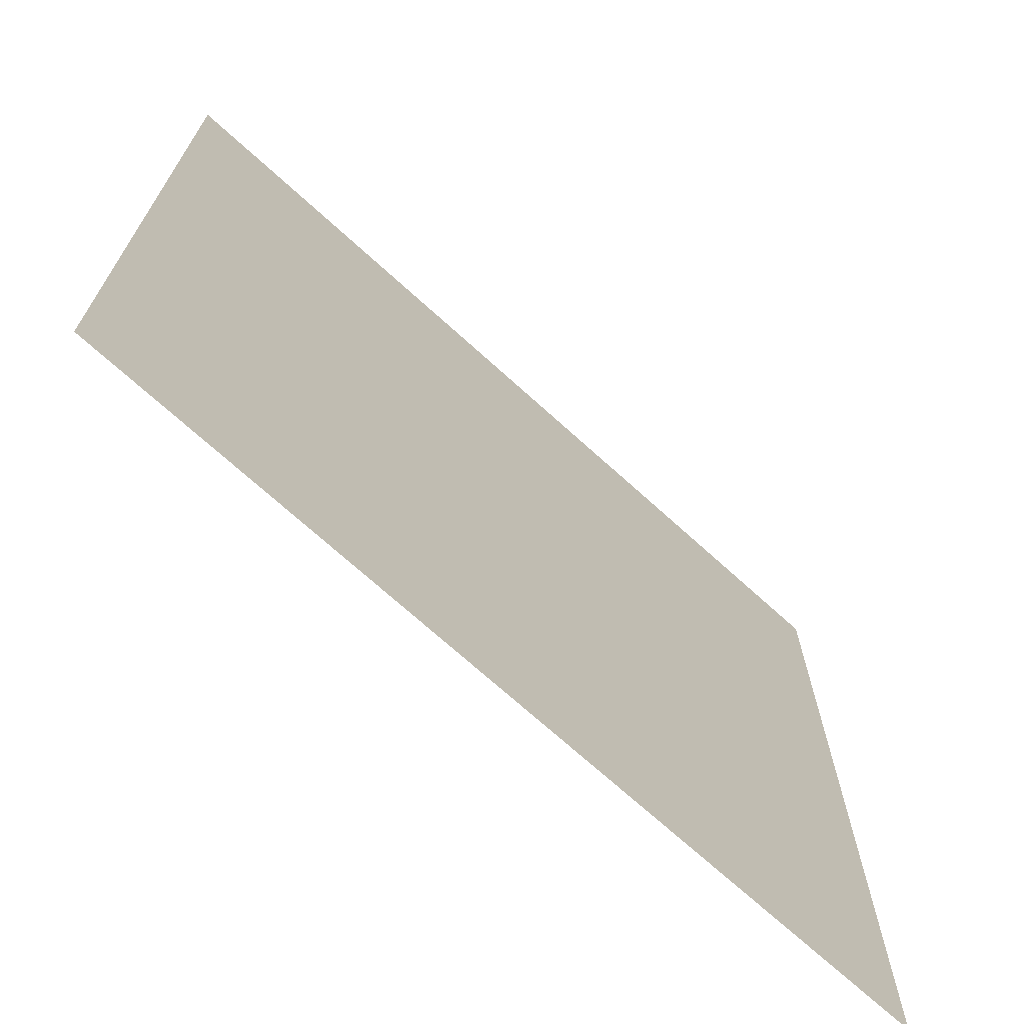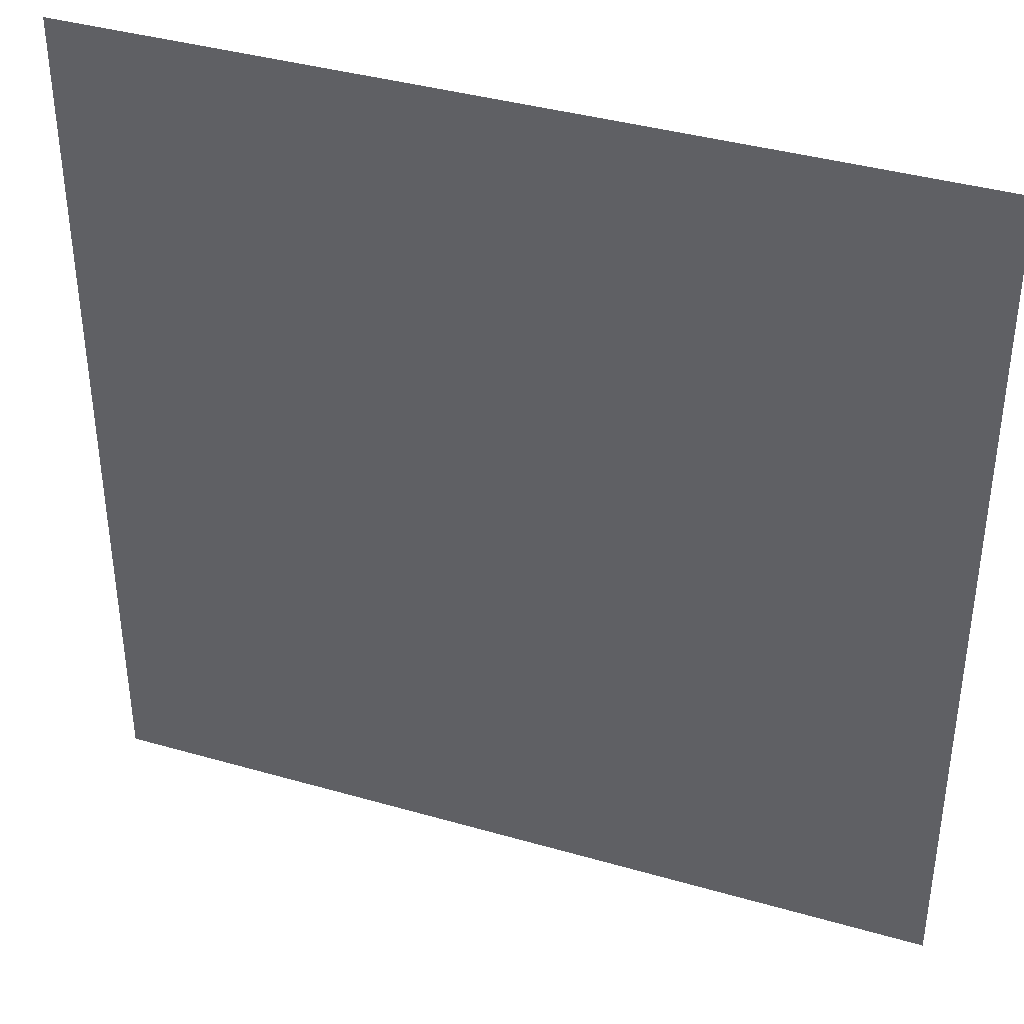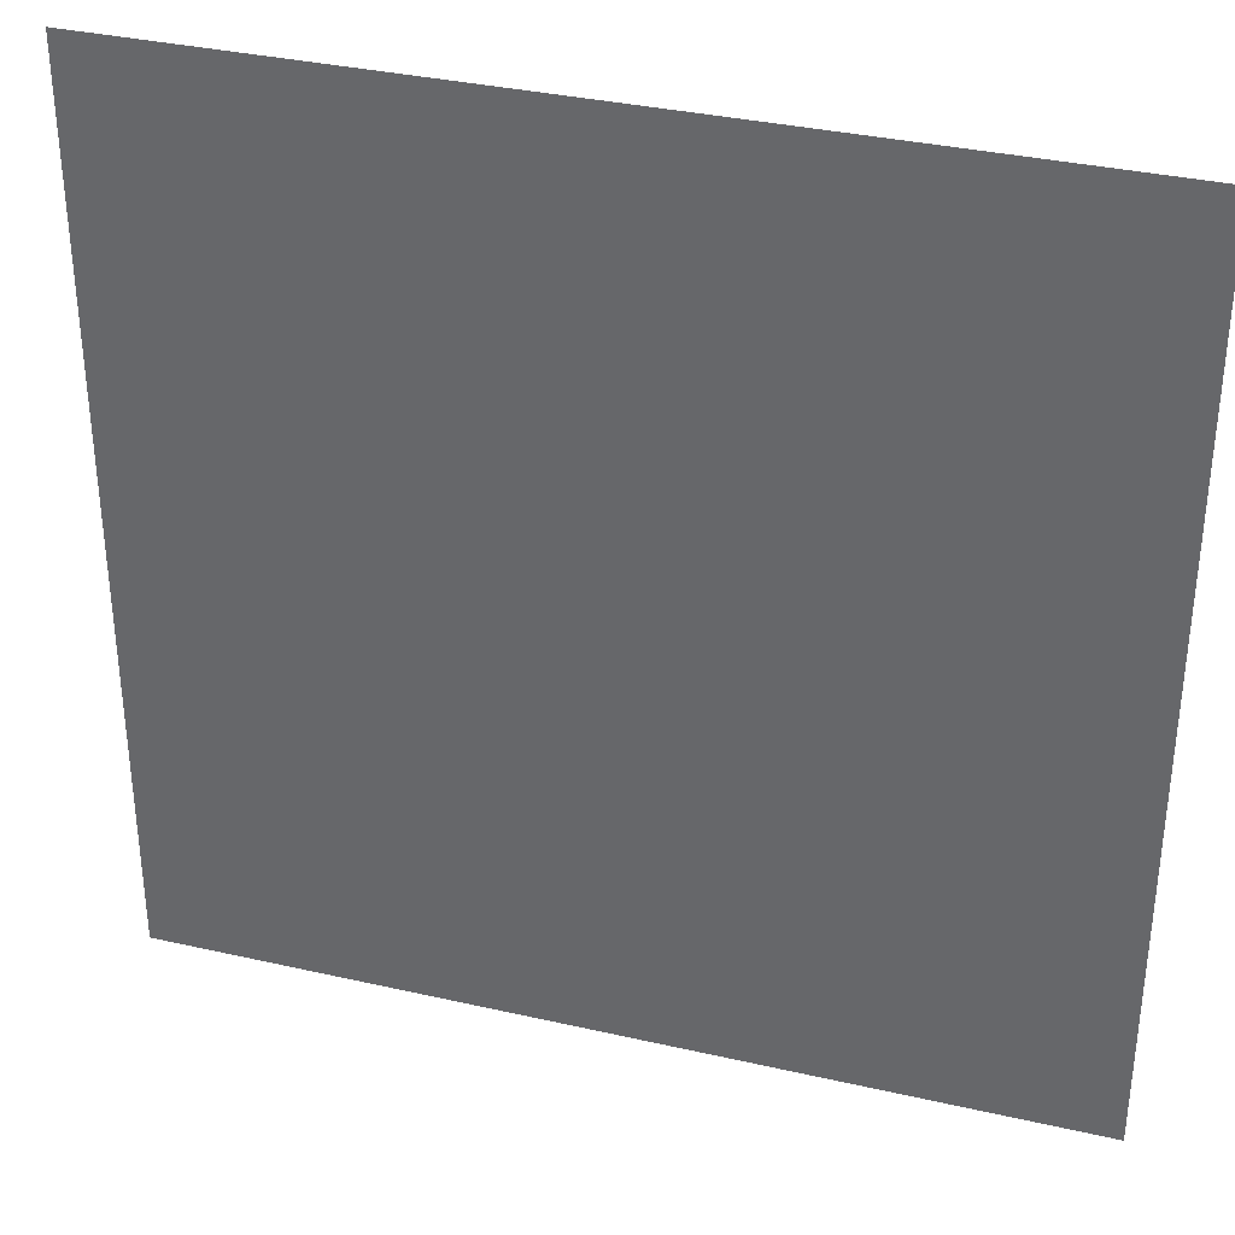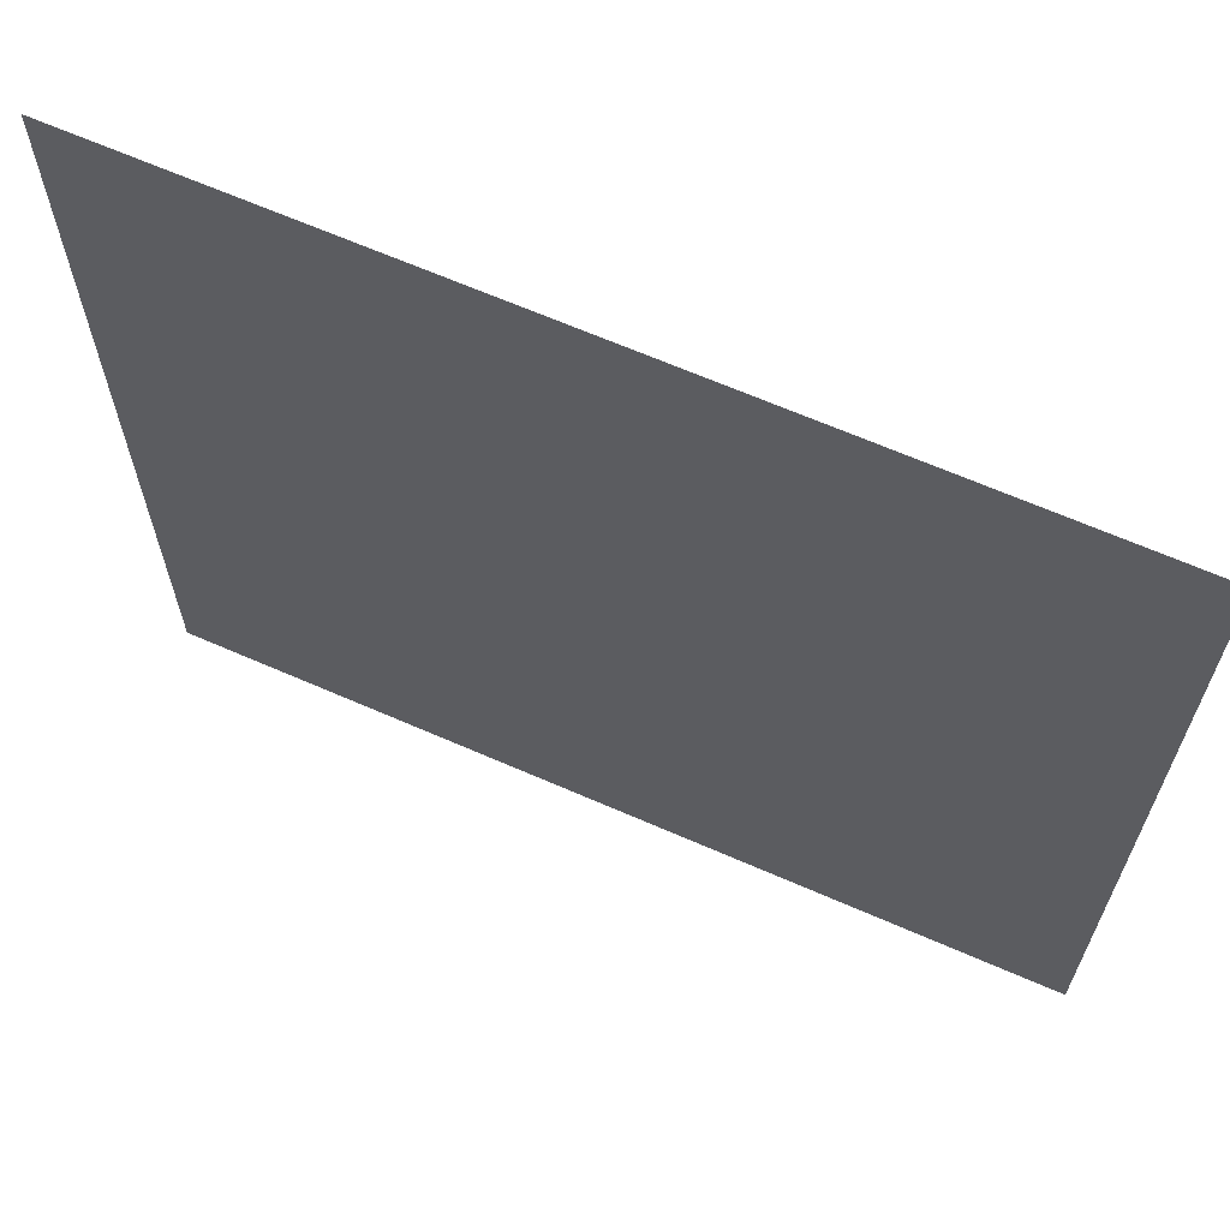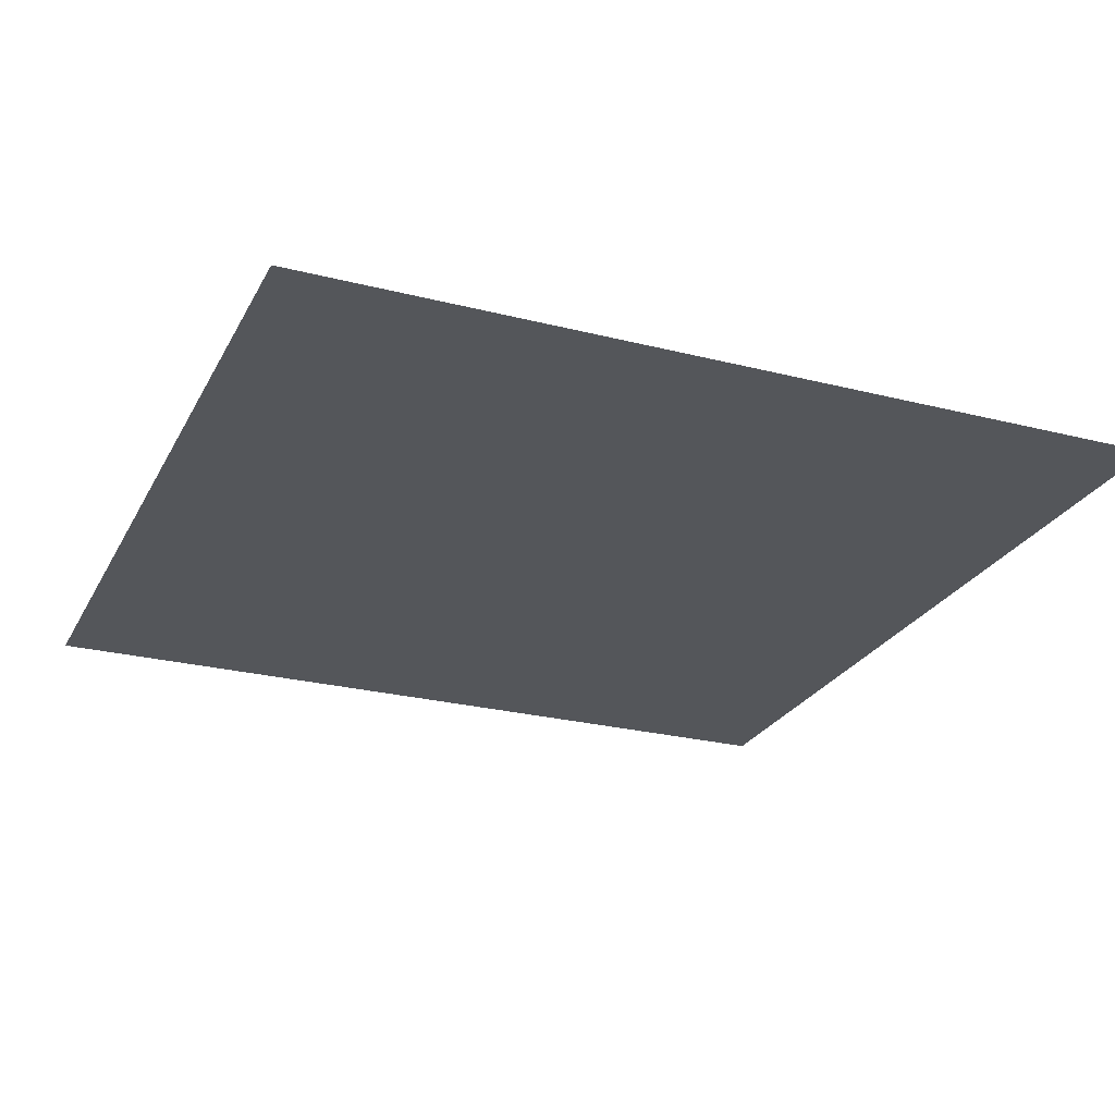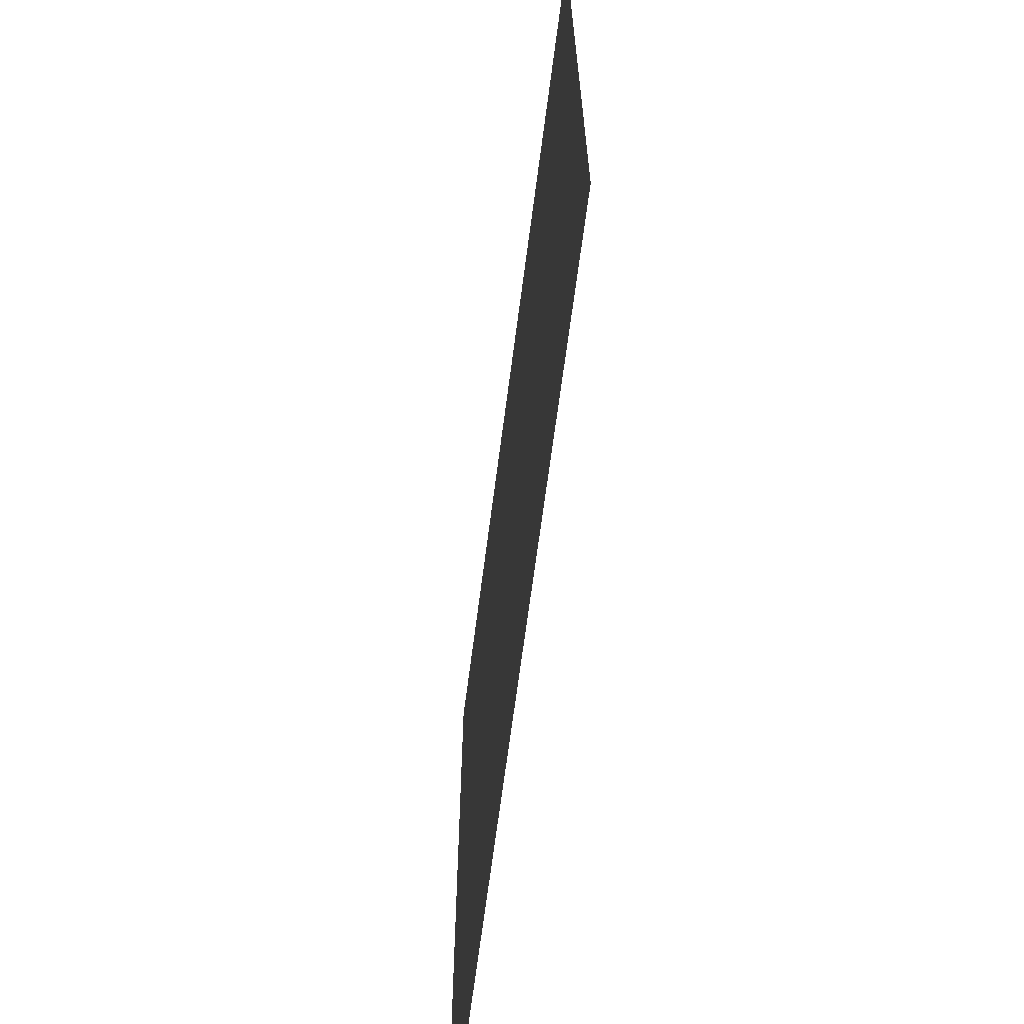
<metadata>
{"format":"obj","ext":"obj","renderer":"f3d","projection":"perspective","resolution":1024,"background":"white","views":[{"elev":-70.7,"azim":-42.3,"up":"+Y"},{"elev":38.8,"azim":-160.1,"up":"+Y"},{"elev":34.8,"azim":17.0,"up":"+Y"},{"elev":66.1,"azim":23.7,"up":"+Y"},{"elev":-25.3,"azim":-112.3,"up":"+Z"},{"elev":-67.7,"azim":82.6,"up":"+Y"}]}
</metadata>
<code>
g 248
v -0.5 -0.5 3.062e-17
v 0.5 -0.5 3.062e-17
v -0.5 0.5 -3.062e-17
v 0.5 0.5 -3.062e-17
f 2 4 1
f 3 1 4

</code>
